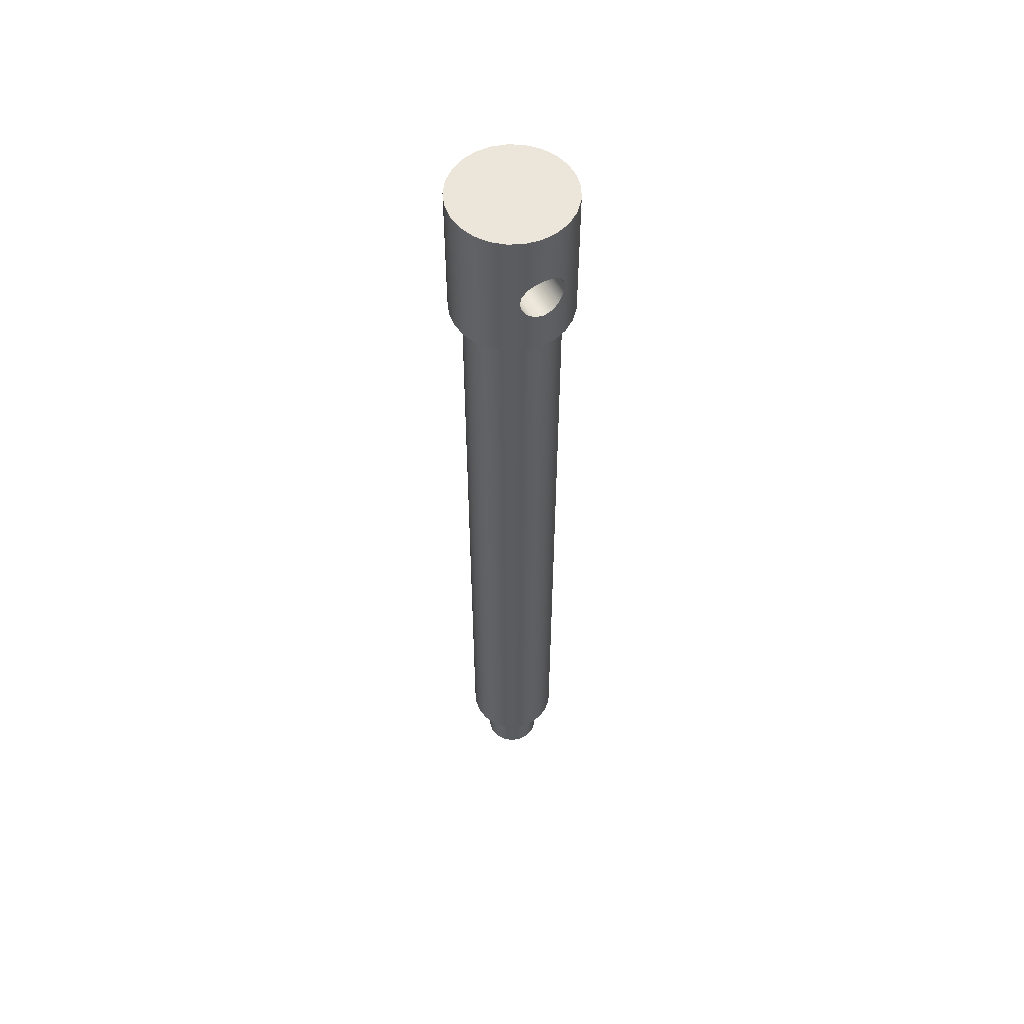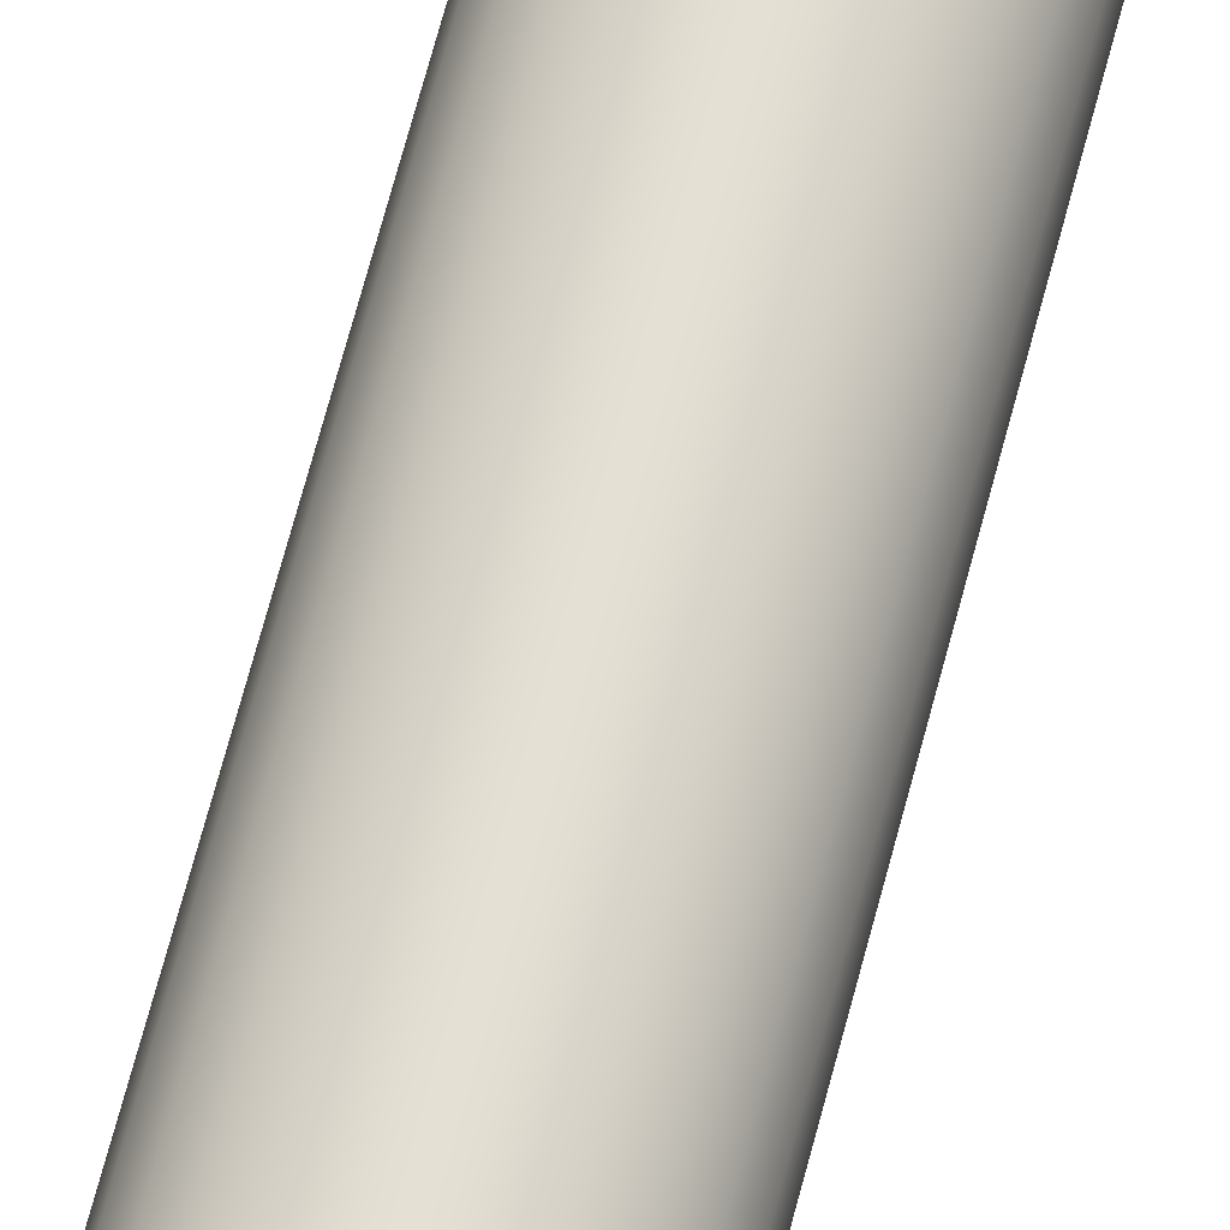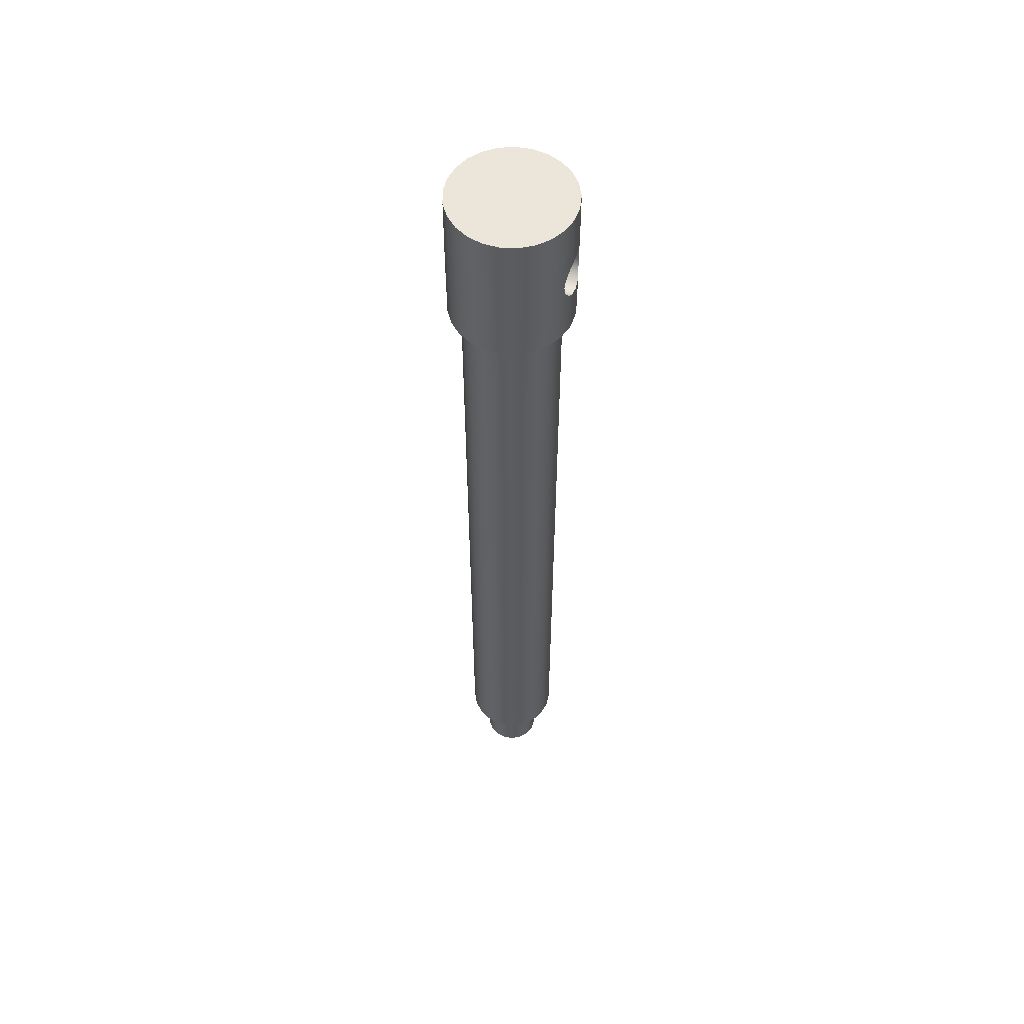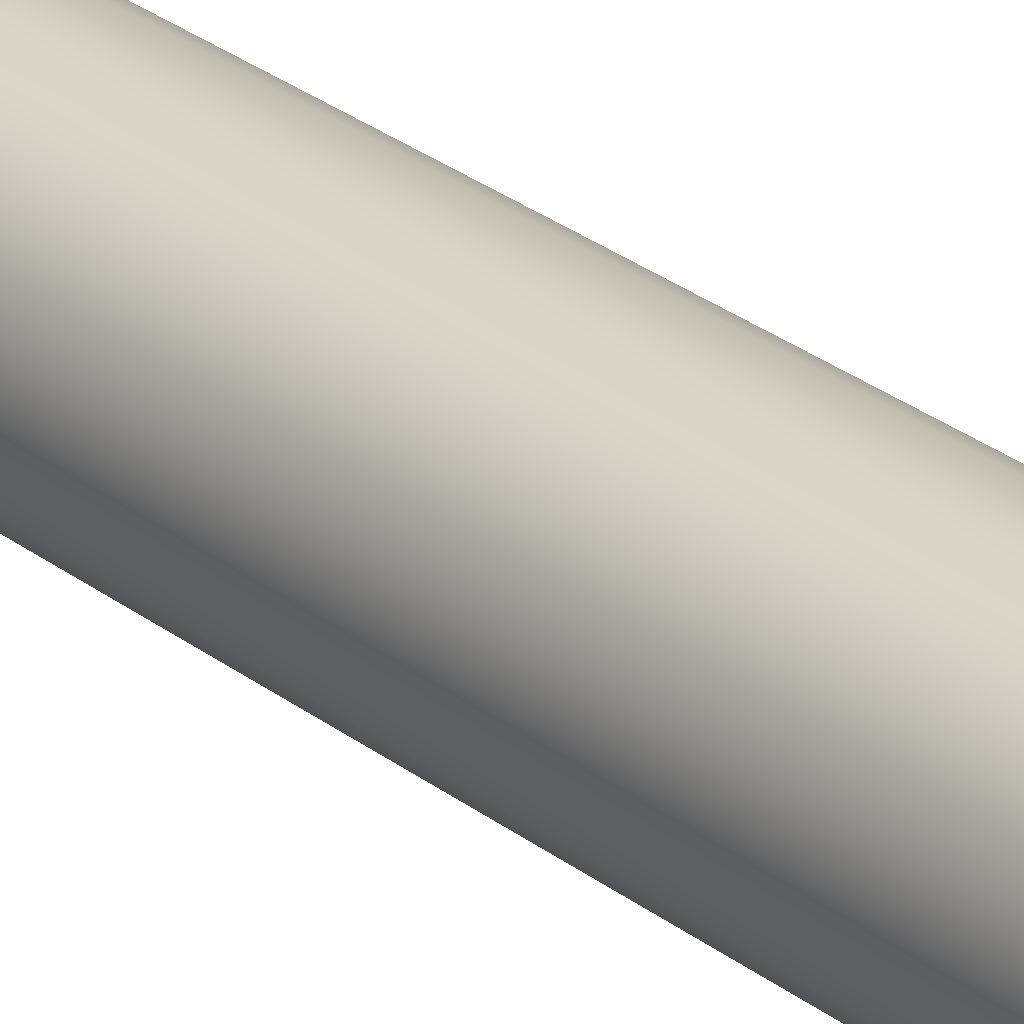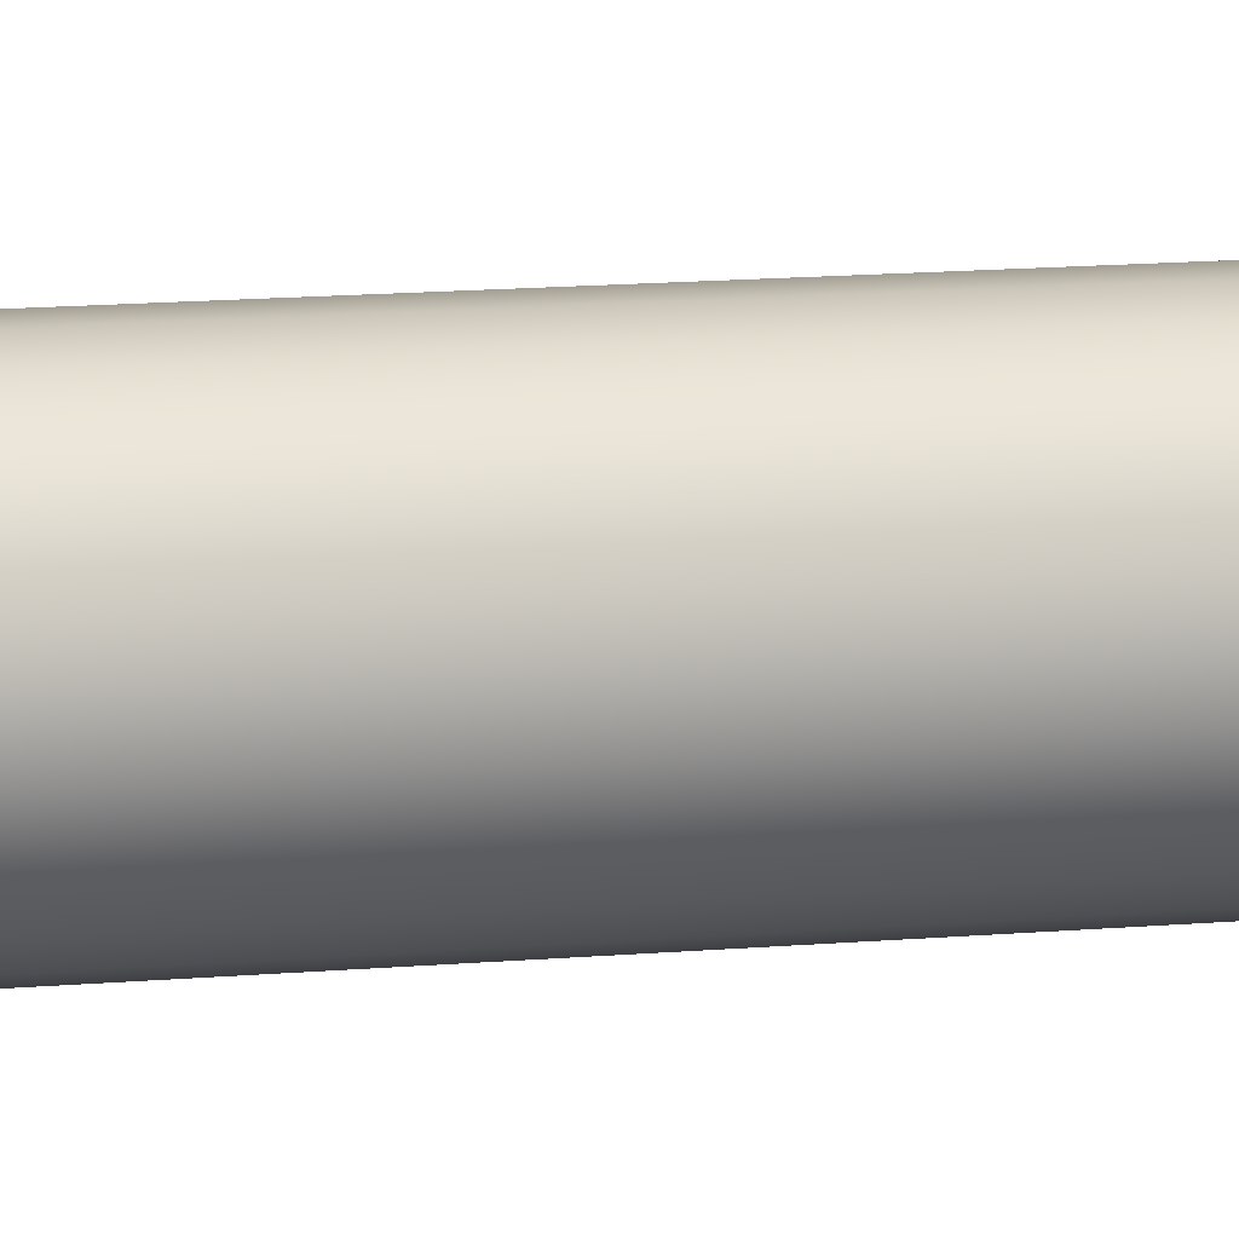
<metadata>
{"format":"obj","ext":"obj","renderer":"f3d","projection":"perspective","resolution":1024,"background":"white","views":[{"elev":55.5,"azim":151.6,"up":"+Y"},{"elev":65.9,"azim":14.5,"up":"+Z"},{"elev":55.9,"azim":-72.7,"up":"+Y"},{"elev":26.2,"azim":141.2,"up":"+Z"},{"elev":8.9,"azim":73.1,"up":"+Z"}]}
</metadata>
<code>
v 0.24 9.43 0.5879
v 0.2216 9.522 0.5951
v 0.1698 9.6 0.6119
v 0.0923 9.652 0.6283
v 6.939e-18 9.67 0.635
v -0.0923 9.652 0.6283
v -0.1698 9.6 0.6119
v -0.2216 9.522 0.5951
v -0.24 9.43 0.5879
v -0.2216 9.338 0.5951
v -0.1698 9.26 0.6119
v -0.0923 9.208 0.6283
v -4.337e-17 9.19 0.635
v 0.0923 9.208 0.6283
v 0.1698 9.26 0.6119
v 0.2216 9.338 0.5951
v 0.24 9.43 -0.5879
v 0.2216 9.338 -0.5951
v 0.1698 9.26 -0.6119
v 0.0923 9.208 -0.6283
v 1.723e-16 9.19 -0.635
v -0.0923 9.208 -0.6283
v -0.1698 9.26 -0.6119
v -0.2216 9.338 -0.5951
v -0.24 9.43 -0.5879
v -0.2216 9.522 -0.5951
v -0.1698 9.6 -0.6119
v -0.0923 9.652 -0.6283
v -9.136e-17 9.67 -0.635
v 0.0923 9.652 -0.6283
v 0.1698 9.6 -0.6119
v 0.2216 9.522 -0.5951
v -0.24 9.43 0.5879
v -0.24 9.43 -0.5879
v -0.3125 0 3.827e-17
v -0.2937 0 -0.1069
v -0.2394 0 -0.2009
v -0.1562 0 -0.2706
v -0.05427 0 -0.3078
v 0.05427 0 -0.3078
v 0.1562 0 -0.2706
v 0.2394 0 -0.2009
v 0.2937 0 -0.1069
v 0.3125 0 0
v 0.2937 0 0.1069
v 0.2394 0 0.2009
v 0.1562 0 0.2706
v 0.05427 0 0.3078
v -0.05427 0 0.3078
v -0.1562 0 0.2706
v -0.2394 0 0.2009
v -0.2937 0 0.1069
v -0.3125 0.75 3.827e-17
v -0.2937 0.75 -0.1069
v -0.2394 0.75 -0.2009
v -0.1562 0.75 -0.2706
v -0.05427 0.75 -0.3078
v 0.05427 0.75 -0.3078
v 0.1562 0.75 -0.2706
v 0.2394 0.75 -0.2009
v 0.2937 0.75 -0.1069
v 0.3125 0.75 0
v 0.2937 0.75 0.1069
v 0.2394 0.75 0.2009
v 0.1562 0.75 0.2706
v 0.05427 0.75 0.3078
v -0.05427 0.75 0.3078
v -0.1562 0.75 0.2706
v -0.2394 0.75 0.2009
v -0.2937 0.75 0.1069
v -0.3125 0 3.827e-17
v -0.2937 0 0.1069
v -0.2394 0 0.2009
v -0.1562 0 0.2706
v -0.05427 0 0.3078
v 0.05427 0 0.3078
v 0.1562 0 0.2706
v 0.2394 0 0.2009
v 0.2937 0 0.1069
v 0.3125 0 0
v 0.2937 0 -0.1069
v 0.2394 0 -0.2009
v 0.1562 0 -0.2706
v 0.05427 0 -0.3078
v -0.05427 0 -0.3078
v -0.1562 0 -0.2706
v -0.2394 0 -0.2009
v -0.2937 0 -0.1069
v -0.3125 0 3.827e-17
v -0.3125 0.75 3.827e-17
v 0.5 8.75 -6.123e-17
v 0.4815 8.75 0.1349
v 0.4272 8.75 0.2598
v 0.3413 8.75 0.3654
v 0.23 8.75 0.4439
v 0.1017 8.75 0.4895
v -0.03412 8.75 0.4988
v -0.1674 8.75 0.4711
v -0.2883 8.75 0.4085
v -0.3879 8.75 0.3155
v -0.4586 8.75 0.1992
v -0.4953 8.75 0.06808
v -0.4953 8.75 -0.06808
v -0.4586 8.75 -0.1992
v -0.3879 8.75 -0.3155
v -0.2883 8.75 -0.4085
v -0.1674 8.75 -0.4711
v -0.03412 8.75 -0.4988
v 0.1017 8.75 -0.4895
v 0.23 8.75 -0.4439
v 0.3413 8.75 -0.3654
v 0.4272 8.75 -0.2598
v 0.4815 8.75 -0.1349
v 0.5 0.75 -6.123e-17
v 0.4815 0.75 -0.1349
v 0.4272 0.75 -0.2598
v 0.3413 0.75 -0.3654
v 0.23 0.75 -0.4439
v 0.1017 0.75 -0.4895
v -0.03412 0.75 -0.4988
v -0.1674 0.75 -0.4711
v -0.2883 0.75 -0.4085
v -0.3879 0.75 -0.3155
v -0.4586 0.75 -0.1992
v -0.4953 0.75 -0.06808
v -0.4953 0.75 0.06808
v -0.4586 0.75 0.1992
v -0.3879 0.75 0.3155
v -0.2883 0.75 0.4085
v -0.1674 0.75 0.4711
v -0.03412 0.75 0.4988
v 0.1017 0.75 0.4895
v 0.23 0.75 0.4439
v 0.3413 0.75 0.3654
v 0.4272 0.75 0.2598
v 0.4815 0.75 0.1349
v 0.5 0.75 -6.123e-17
v 0.5 8.75 -6.123e-17
v 0.635 8.75 -7.777e-17
v 0.6151 8.75 0.1579
v 0.5565 8.75 0.3059
v 0.4629 8.75 0.4347
v 0.3403 8.75 0.5361
v 0.1962 8.75 0.6039
v 0.03987 8.75 0.6337
v -0.119 8.75 0.6238
v -0.2704 8.75 0.5746
v -0.4048 8.75 0.4893
v -0.5137 8.75 0.3732
v -0.5904 8.75 0.2338
v -0.63 8.75 0.07959
v -0.63 8.75 -0.07959
v -0.5904 8.75 -0.2338
v -0.5137 8.75 -0.3732
v -0.4048 8.75 -0.4893
v -0.2704 8.75 -0.5746
v -0.119 8.75 -0.6238
v 0.03987 8.75 -0.6337
v 0.1962 8.75 -0.6039
v 0.3403 8.75 -0.5361
v 0.4629 8.75 -0.4347
v 0.5565 8.75 -0.3059
v 0.6151 8.75 -0.1579
v 0.5 8.75 -6.123e-17
v 0.4815 8.75 -0.1349
v 0.4272 8.75 -0.2598
v 0.3413 8.75 -0.3654
v 0.23 8.75 -0.4439
v 0.1017 8.75 -0.4895
v -0.03412 8.75 -0.4988
v -0.1674 8.75 -0.4711
v -0.2883 8.75 -0.4085
v -0.3879 8.75 -0.3155
v -0.4586 8.75 -0.1992
v -0.4953 8.75 -0.06808
v -0.4953 8.75 0.06808
v -0.4586 8.75 0.1992
v -0.3879 8.75 0.3155
v -0.2883 8.75 0.4085
v -0.1674 8.75 0.4711
v -0.03412 8.75 0.4988
v 0.1017 8.75 0.4895
v 0.23 8.75 0.4439
v 0.3413 8.75 0.3654
v 0.4272 8.75 0.2598
v 0.4815 8.75 0.1349
v 0.5 0.75 -6.123e-17
v 0.4815 0.75 0.1349
v 0.4272 0.75 0.2598
v 0.3413 0.75 0.3654
v 0.23 0.75 0.4439
v 0.1017 0.75 0.4895
v -0.03412 0.75 0.4988
v -0.1674 0.75 0.4711
v -0.2883 0.75 0.4085
v -0.3879 0.75 0.3155
v -0.4586 0.75 0.1992
v -0.4953 0.75 0.06808
v -0.4953 0.75 -0.06808
v -0.4586 0.75 -0.1992
v -0.3879 0.75 -0.3155
v -0.2883 0.75 -0.4085
v -0.1674 0.75 -0.4711
v -0.03412 0.75 -0.4988
v 0.1017 0.75 -0.4895
v 0.23 0.75 -0.4439
v 0.3413 0.75 -0.3654
v 0.4272 0.75 -0.2598
v 0.4815 0.75 -0.1349
v -0.3125 0.75 3.827e-17
v -0.2937 0.75 0.1069
v -0.2394 0.75 0.2009
v -0.1562 0.75 0.2706
v -0.05427 0.75 0.3078
v 0.05427 0.75 0.3078
v 0.1562 0.75 0.2706
v 0.2394 0.75 0.2009
v 0.2937 0.75 0.1069
v 0.3125 0.75 0
v 0.2937 0.75 -0.1069
v 0.2394 0.75 -0.2009
v 0.1562 0.75 -0.2706
v 0.05427 0.75 -0.3078
v -0.05427 0.75 -0.3078
v -0.1562 0.75 -0.2706
v -0.2394 0.75 -0.2009
v -0.2937 0.75 -0.1069
v 0.635 10.23 -7.777e-17
v 0.6151 10.23 -0.1579
v 0.5565 10.23 -0.3059
v 0.4629 10.23 -0.4347
v 0.3403 10.23 -0.5361
v 0.1962 10.23 -0.6039
v 0.03987 10.23 -0.6337
v -0.119 10.23 -0.6238
v -0.2704 10.23 -0.5746
v -0.4048 10.23 -0.4893
v -0.5137 10.23 -0.3732
v -0.5904 10.23 -0.2338
v -0.63 10.23 -0.07959
v -0.63 10.23 0.07959
v -0.5904 10.23 0.2338
v -0.5137 10.23 0.3732
v -0.4048 10.23 0.4893
v -0.2704 10.23 0.5746
v -0.119 10.23 0.6238
v 0.03987 10.23 0.6337
v 0.1962 10.23 0.6039
v 0.3403 10.23 0.5361
v 0.4629 10.23 0.4347
v 0.5565 10.23 0.3059
v 0.6151 10.23 0.1579
v 0.24 9.43 0.5879
v 0.2216 9.338 0.5951
v 0.1698 9.26 0.6119
v 0.0923 9.208 0.6283
v -4.337e-17 9.19 0.635
v -0.0923 9.208 0.6283
v -0.1698 9.26 0.6119
v -0.2216 9.338 0.5951
v -0.24 9.43 0.5879
v -0.2216 9.522 0.5951
v -0.1698 9.6 0.6119
v -0.0923 9.652 0.6283
v 6.939e-18 9.67 0.635
v 0.0923 9.652 0.6283
v 0.1698 9.6 0.6119
v 0.2216 9.522 0.5951
v 0.24 9.43 -0.5879
v 0.2216 9.522 -0.5951
v 0.1698 9.6 -0.6119
v 0.0923 9.652 -0.6283
v -9.136e-17 9.67 -0.635
v -0.0923 9.652 -0.6283
v -0.1698 9.6 -0.6119
v -0.2216 9.522 -0.5951
v -0.24 9.43 -0.5879
v -0.2216 9.338 -0.5951
v -0.1698 9.26 -0.6119
v -0.0923 9.208 -0.6283
v 1.723e-16 9.19 -0.635
v 0.0923 9.208 -0.6283
v 0.1698 9.26 -0.6119
v 0.2216 9.338 -0.5951
v 0.635 10.23 -7.777e-17
v 0.6151 10.23 0.1579
v 0.5565 10.23 0.3059
v 0.4629 10.23 0.4347
v 0.3403 10.23 0.5361
v 0.1962 10.23 0.6039
v 0.03987 10.23 0.6337
v -0.119 10.23 0.6238
v -0.2704 10.23 0.5746
v -0.4048 10.23 0.4893
v -0.5137 10.23 0.3732
v -0.5904 10.23 0.2338
v -0.63 10.23 0.07959
v -0.63 10.23 -0.07959
v -0.5904 10.23 -0.2338
v -0.5137 10.23 -0.3732
v -0.4048 10.23 -0.4893
v -0.2704 10.23 -0.5746
v -0.119 10.23 -0.6238
v 0.03987 10.23 -0.6337
v 0.1962 10.23 -0.6039
v 0.3403 10.23 -0.5361
v 0.4629 10.23 -0.4347
v 0.5565 10.23 -0.3059
v 0.6151 10.23 -0.1579
v 0.635 8.75 -7.777e-17
v 0.6151 8.75 -0.1579
v 0.5565 8.75 -0.3059
v 0.4629 8.75 -0.4347
v 0.3403 8.75 -0.5361
v 0.1962 8.75 -0.6039
v 0.03987 8.75 -0.6337
v -0.119 8.75 -0.6238
v -0.2704 8.75 -0.5746
v -0.4048 8.75 -0.4893
v -0.5137 8.75 -0.3732
v -0.5904 8.75 -0.2338
v -0.63 8.75 -0.07959
v -0.63 8.75 0.07959
v -0.5904 8.75 0.2338
v -0.5137 8.75 0.3732
v -0.4048 8.75 0.4893
v -0.2704 8.75 0.5746
v -0.119 8.75 0.6238
v 0.03987 8.75 0.6337
v 0.1962 8.75 0.6039
v 0.3403 8.75 0.5361
v 0.4629 8.75 0.4347
v 0.5565 8.75 0.3059
v 0.6151 8.75 0.1579
v 0.635 8.75 -7.777e-17
v 0.635 10.23 -7.777e-17
f 2 32 1
f 1 32 17
f 1 17 16
f 16 17 18
f 16 18 15
f 15 18 19
f 15 19 14
f 14 19 20
f 14 20 13
f 13 20 21
f 13 21 12
f 12 21 22
f 12 22 11
f 11 22 23
f 11 23 10
f 10 23 24
f 10 24 9
f 9 24 34
f 33 25 8
f 8 25 26
f 8 26 7
f 7 26 27
f 7 27 6
f 6 27 28
f 6 28 5
f 5 28 29
f 5 29 4
f 4 29 30
f 4 30 3
f 3 30 31
f 3 31 2
f 2 31 32
f 36 43 35
f 35 43 44
f 35 44 52
f 52 44 45
f 52 45 51
f 51 45 46
f 51 46 50
f 50 46 47
f 50 47 49
f 49 47 48
f 43 36 42
f 42 36 37
f 42 37 41
f 41 37 38
f 41 38 40
f 40 38 39
f 54 88 53
f 53 88 89
f 90 71 70
f 70 71 72
f 70 72 69
f 69 72 73
f 69 73 68
f 68 73 74
f 68 74 67
f 67 74 75
f 67 75 66
f 66 75 76
f 66 76 65
f 65 76 77
f 65 77 64
f 64 77 78
f 64 78 63
f 63 78 79
f 63 79 62
f 62 79 80
f 62 80 61
f 61 80 81
f 61 81 60
f 60 81 82
f 60 82 59
f 59 82 83
f 59 83 58
f 58 83 84
f 58 84 57
f 57 84 85
f 57 85 56
f 56 85 86
f 56 86 55
f 55 86 87
f 55 87 54
f 54 87 88
f 92 136 91
f 91 136 137
f 138 114 113
f 113 114 115
f 113 115 116
f 92 93 136
f 136 93 135
f 135 93 94
f 135 94 134
f 134 94 95
f 134 95 133
f 133 95 96
f 133 96 132
f 132 96 97
f 132 97 131
f 131 97 98
f 131 98 130
f 130 98 99
f 130 99 129
f 129 99 100
f 129 100 128
f 128 100 101
f 128 101 127
f 127 101 102
f 127 102 126
f 126 102 103
f 126 103 125
f 125 103 104
f 125 104 124
f 124 104 105
f 124 105 123
f 123 105 106
f 123 106 122
f 122 106 107
f 122 107 121
f 121 107 108
f 121 108 120
f 120 108 109
f 120 109 119
f 119 109 110
f 119 110 118
f 118 110 111
f 118 111 117
f 117 111 112
f 117 112 116
f 116 112 113
f 163 139 164
f 164 139 140
f 164 140 186
f 186 140 141
f 186 141 185
f 185 141 142
f 185 142 184
f 184 142 143
f 184 143 183
f 183 143 144
f 183 144 182
f 182 144 145
f 182 145 181
f 181 145 146
f 181 146 180
f 180 146 147
f 180 147 179
f 179 147 148
f 179 148 178
f 178 148 149
f 178 149 177
f 177 149 150
f 177 150 176
f 176 150 151
f 176 151 152
f 176 152 175
f 175 152 153
f 175 153 174
f 174 153 154
f 174 154 173
f 173 154 155
f 173 155 172
f 172 155 156
f 172 156 171
f 171 156 157
f 171 157 170
f 170 157 158
f 170 158 169
f 169 158 159
f 169 159 168
f 168 159 160
f 168 160 167
f 167 160 161
f 167 161 166
f 166 161 162
f 166 162 165
f 165 162 163
f 165 163 164
f 209 187 219
f 219 187 188
f 219 188 218
f 218 188 189
f 218 189 217
f 217 189 190
f 217 190 216
f 216 190 191
f 216 191 215
f 215 191 192
f 215 192 193
f 215 193 214
f 214 193 194
f 214 194 213
f 213 194 195
f 213 195 212
f 212 195 196
f 212 196 197
f 212 197 211
f 211 197 198
f 211 198 210
f 210 198 199
f 210 199 227
f 227 199 200
f 227 200 226
f 226 200 201
f 226 201 202
f 226 202 225
f 225 202 203
f 225 203 224
f 224 203 204
f 224 204 223
f 223 204 205
f 223 205 206
f 223 206 222
f 222 206 207
f 222 207 221
f 221 207 208
f 221 208 220
f 220 208 209
f 220 209 219
f 229 240 228
f 228 240 241
f 228 241 252
f 252 241 242
f 252 242 251
f 251 242 243
f 251 243 250
f 250 243 244
f 250 244 249
f 249 244 245
f 249 245 248
f 248 245 246
f 248 246 247
f 240 229 239
f 239 229 230
f 239 230 238
f 238 230 231
f 238 231 237
f 237 231 232
f 237 232 236
f 236 232 233
f 236 233 235
f 235 233 234
f 254 330 253
f 253 330 331
f 253 331 289
f 289 331 288
f 288 331 332
f 288 332 287
f 287 332 333
f 287 333 286
f 286 333 334
f 286 334 285
f 285 334 335
f 336 310 309
f 309 310 311
f 309 311 308
f 308 311 312
f 308 312 307
f 307 312 313
f 307 313 306
f 306 313 314
f 306 314 269
f 269 314 315
f 269 315 284
f 284 315 283
f 283 315 282
f 282 315 316
f 282 316 281
f 281 316 317
f 281 317 280
f 280 317 279
f 279 317 278
f 278 317 318
f 278 318 277
f 277 318 302
f 277 302 276
f 276 302 303
f 276 303 275
f 275 303 274
f 274 303 273
f 273 303 304
f 273 304 272
f 272 304 305
f 272 305 271
f 271 305 270
f 270 305 269
f 269 305 306
f 254 255 330
f 330 255 256
f 330 256 329
f 329 256 257
f 329 257 328
f 328 257 258
f 328 258 259
f 328 259 327
f 327 259 260
f 327 260 261
f 327 261 293
f 293 261 262
f 293 262 263
f 293 263 292
f 292 263 264
f 292 264 265
f 292 265 291
f 291 265 266
f 291 266 290
f 290 266 267
f 290 267 268
f 268 253 290
f 290 253 289
f 327 293 326
f 326 293 294
f 326 294 325
f 325 294 295
f 325 295 324
f 324 295 296
f 324 296 323
f 323 296 297
f 323 297 322
f 322 297 298
f 322 298 321
f 321 298 299
f 321 299 320
f 320 299 300
f 320 300 319
f 319 300 301
f 319 301 318
f 318 301 302

</code>
